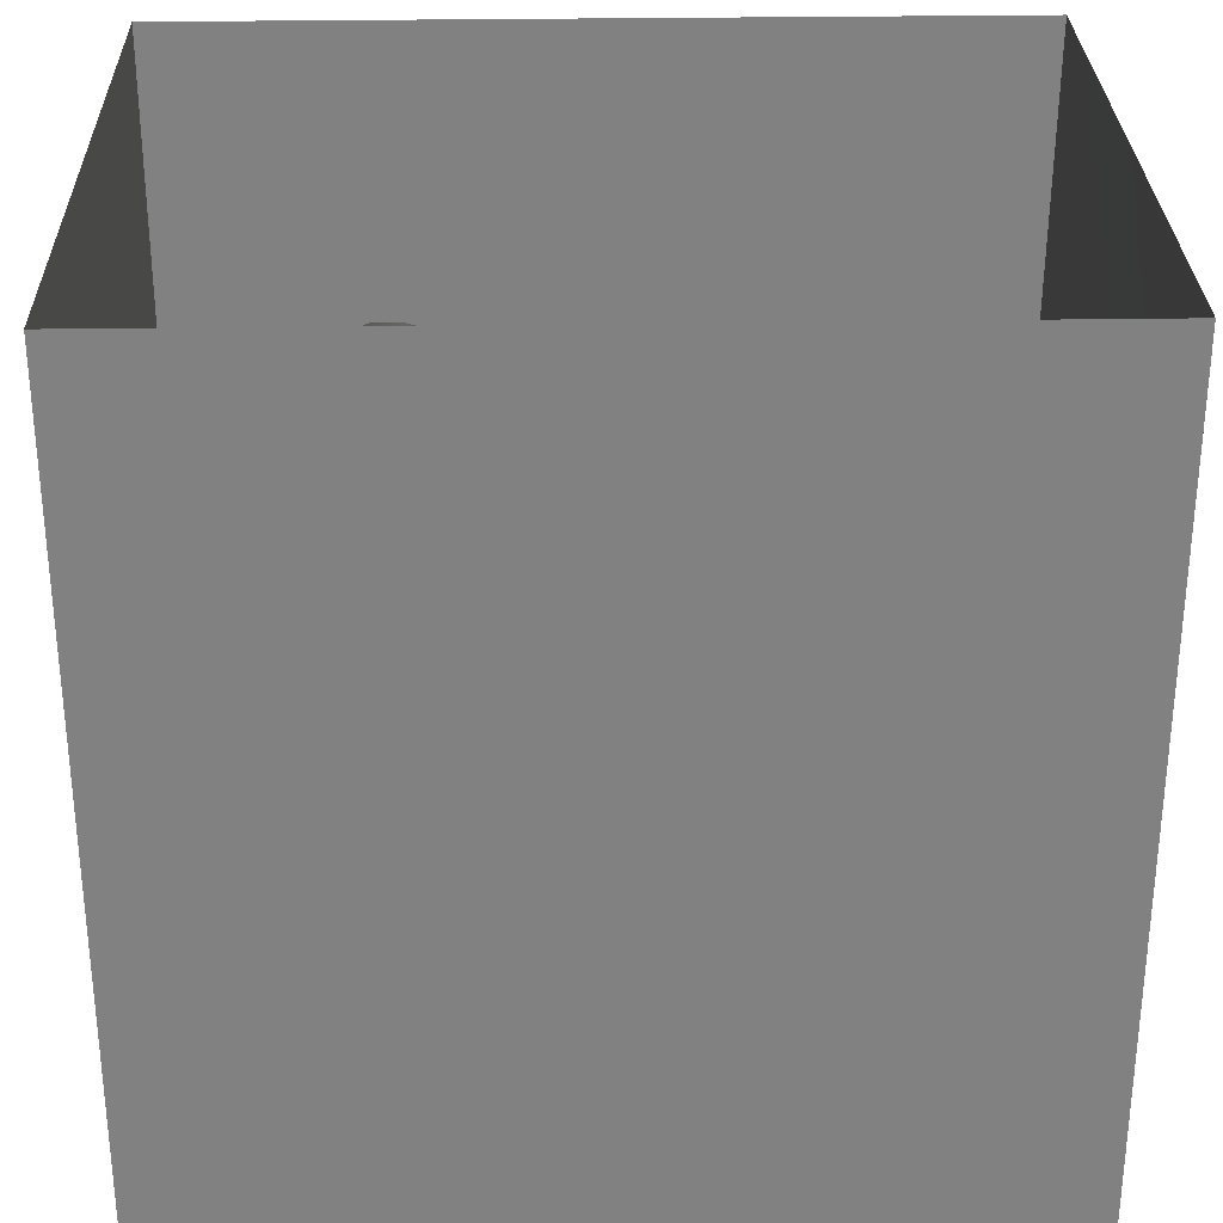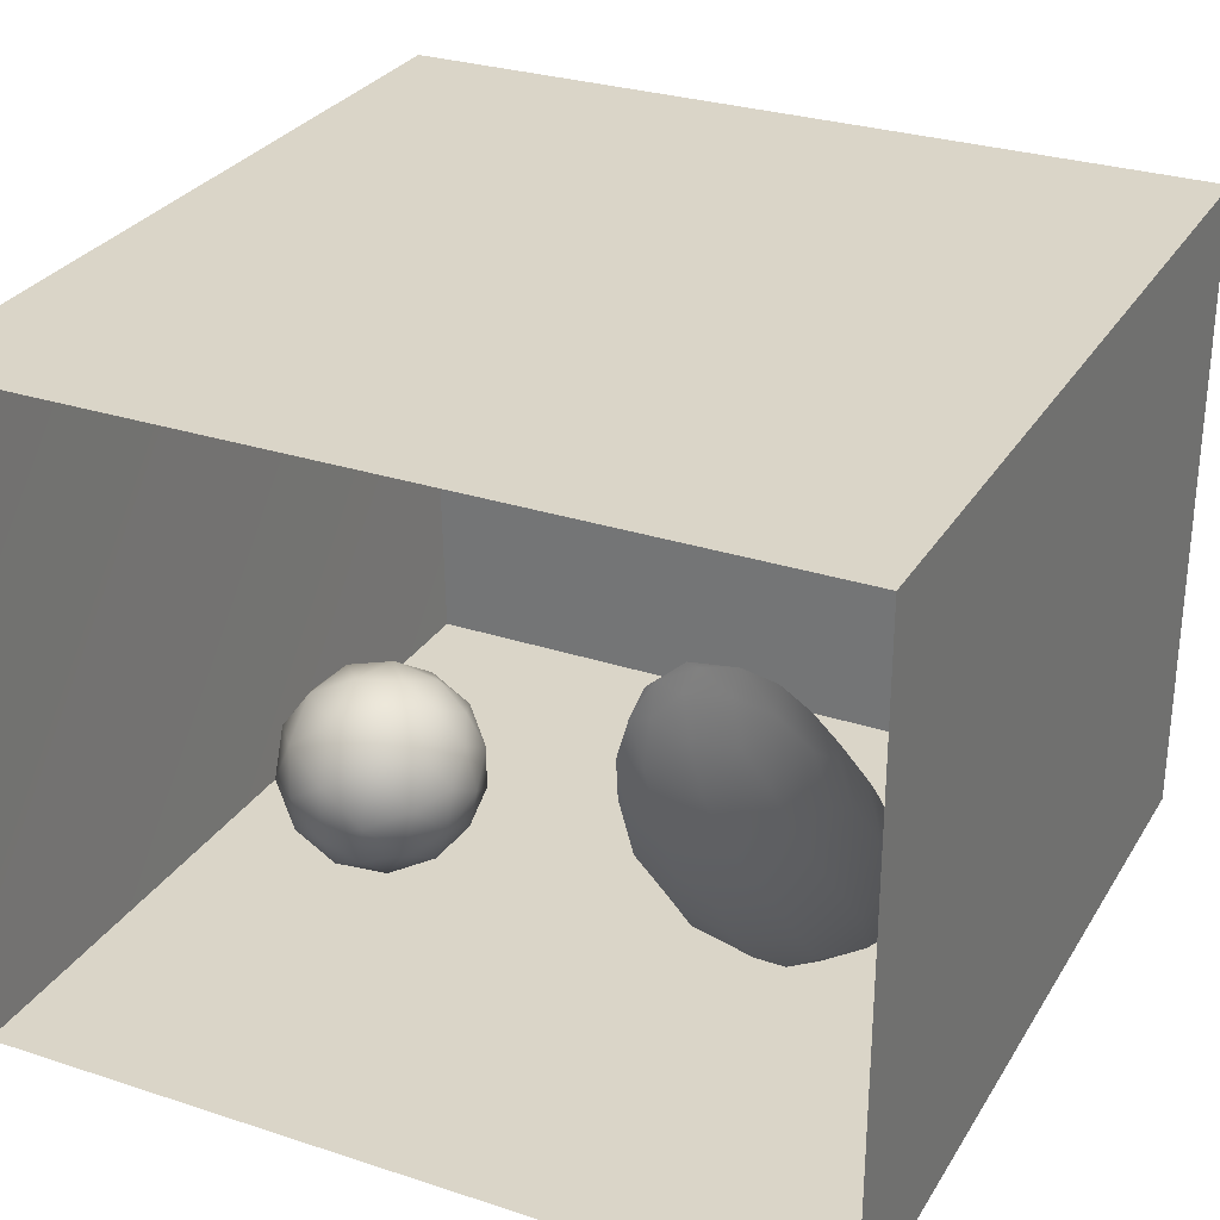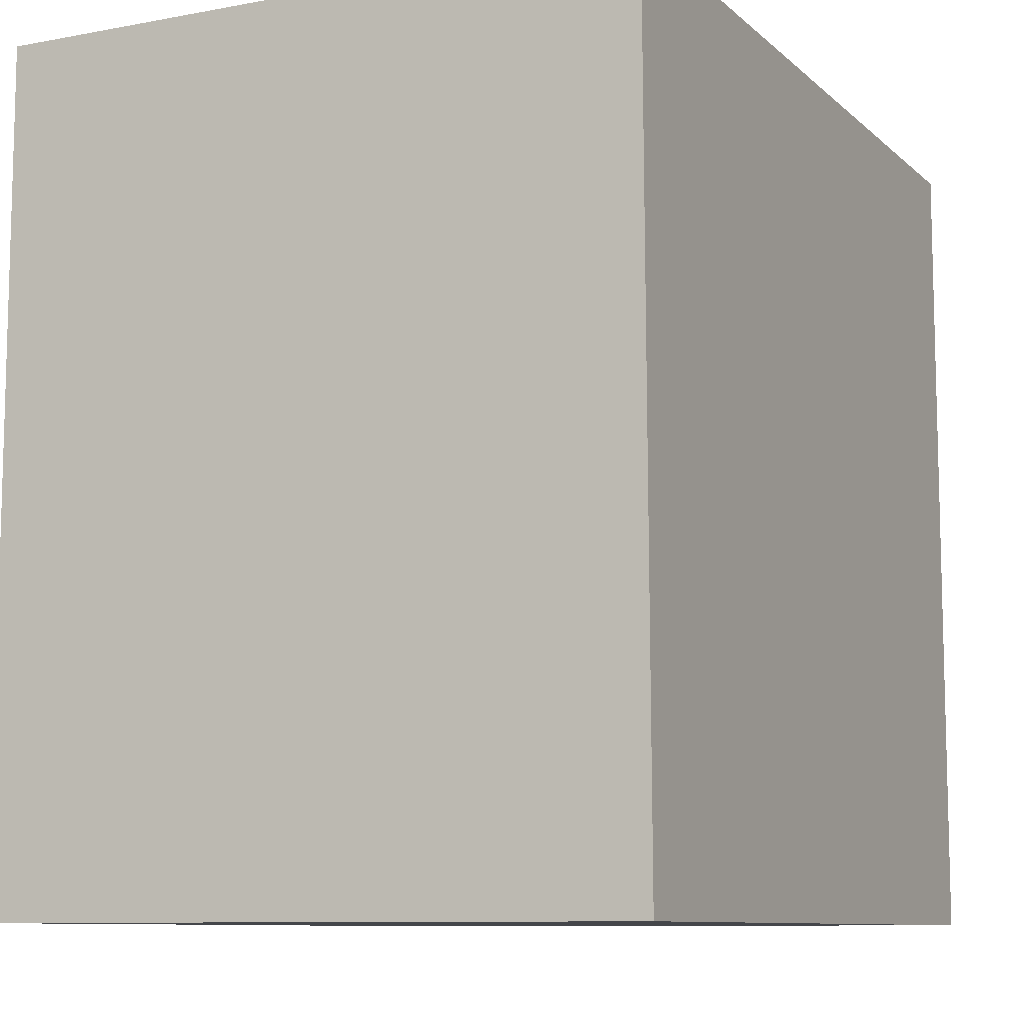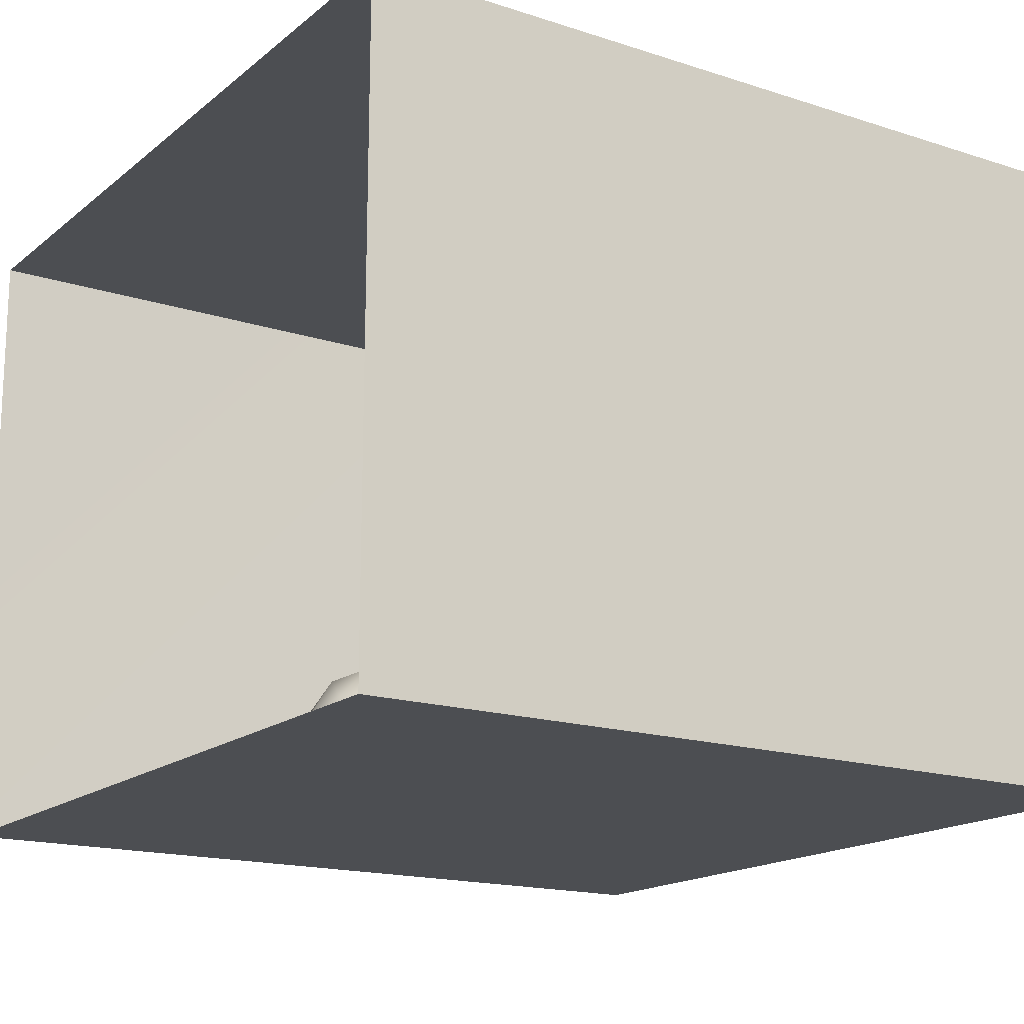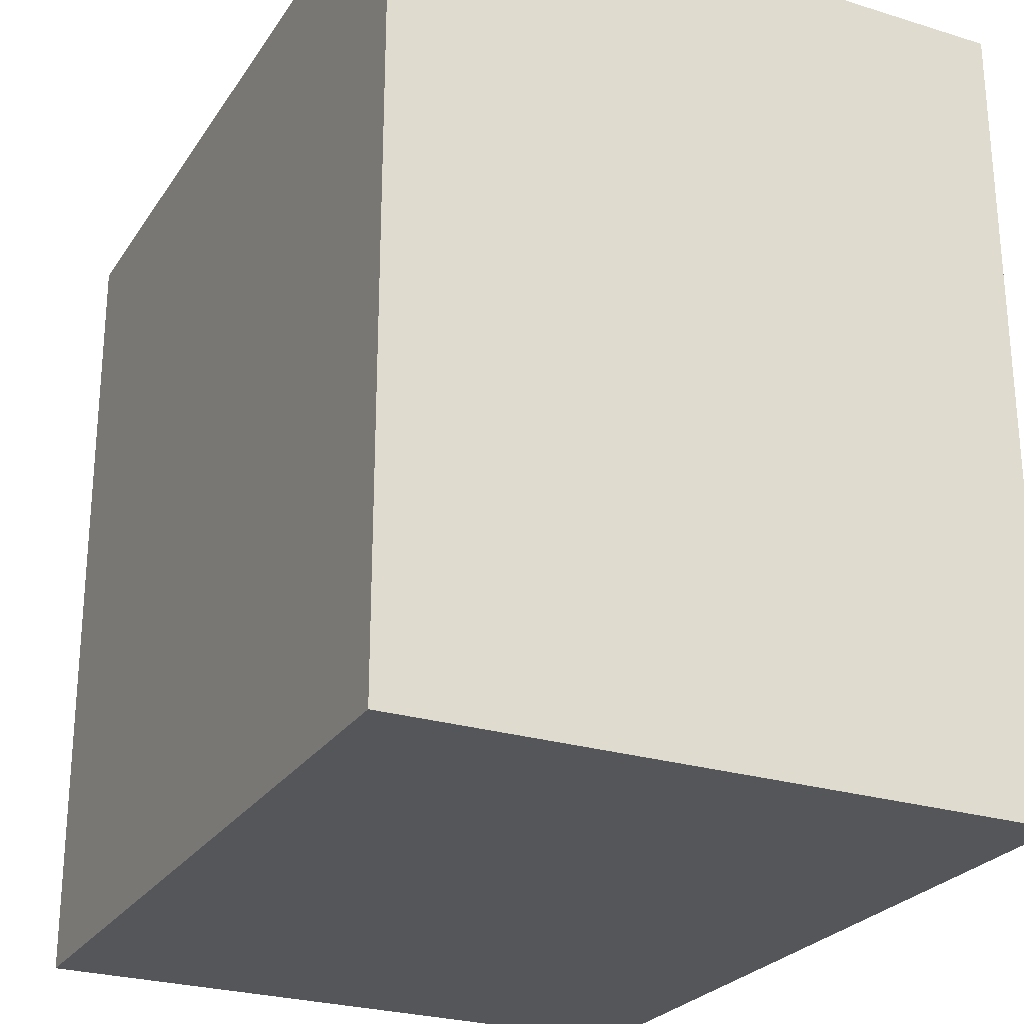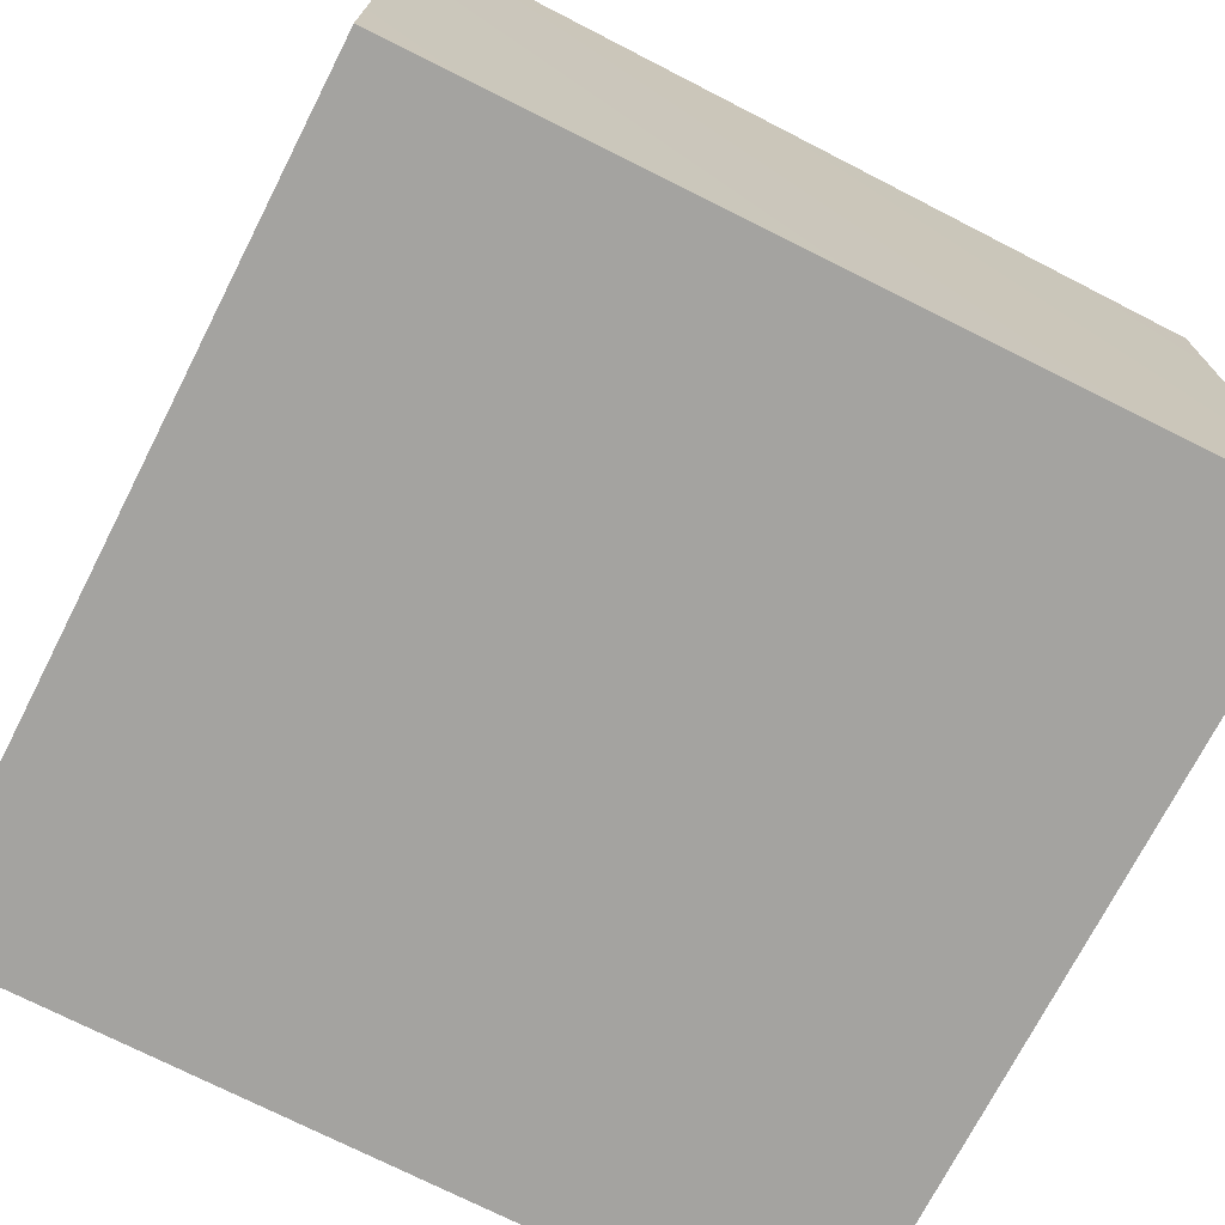
<metadata>
{"format":"obj","ext":"obj","renderer":"f3d","projection":"perspective","resolution":1024,"background":"white","views":[{"elev":29.7,"azim":178.7,"up":"+Z"},{"elev":29.3,"azim":25.8,"up":"+Y"},{"elev":-9.5,"azim":-63.6,"up":"+Z"},{"elev":-16.9,"azim":56.9,"up":"+Y"},{"elev":-25.7,"azim":63.9,"up":"+Z"},{"elev":-72.9,"azim":-117.1,"up":"+Y"}]}
</metadata>
<code>
v 0.3972 0.9687 0.4928
v 0.3166 0.9488 0.4398
v 0.3436 0.9158 0.5264
v 0.397 0.9839 0.4108
v 0.3432 0.9542 0.3537
v 0.2638 0.8891 0.3786
v 0.4404 0.9027 0.5503
v 0.2766 0.8731 0.4822
v 0.4855 0.961 0.4512
v 0.4525 0.958 0.3347
v 0.5286 0.8847 0.5049
v 0.3483 0.821 0.5632
v 0.5556 0.9056 0.3923
v 0.4755 0.7995 0.5678
v 0.3459 0.9017 0.2618
v 0.2408 0.7608 0.4662
v 0.5811 0.8014 0.4858
v 0.507 0.8945 0.2618
v 0.5177 0.692 0.5482
v 0.2339 0.808 0.3063
v 0.3771 0.708 0.5676
v 0.4273 0.8421 0.1781
v 0.2957 0.8031 0.1965
v 0.2154 0.7012 0.2367
v 0.2039 0.7019 0.3534
v 0.2964 0.6398 0.5136
v 0.2272 0.6386 0.4283
v 0.277 0.5333 0.4565
v 0.4097 0.5787 0.54
v 0.5551 0.8065 0.1975
v 0.6206 0.7002 0.4537
v 0.6166 0.8084 0.3387
v 0.2755 0.6994 0.1342
v 0.2012 0.5698 0.3248
v 0.6379 0.7391 0.2473
v 0.4794 0.7578 0.1048
v 0.3661 0.7705 0.1229
v 0.5628 0.5895 0.5056
v 0.6614 0.6976 0.3453
v 0.2163 0.5886 0.1803
v 0.3794 0.6929 0.06115
v 0.4899 0.4912 0.501
v 0.2194 0.4653 0.2389
v 0.6832 0.6291 0.2507
v 0.5976 0.7097 0.1414
v 0.2637 0.4378 0.3656
v 0.5997 0.4849 0.4479
v 0.3744 0.4533 0.4716
v 0.6568 0.5936 0.4048
v 0.2887 0.6007 0.06875
v 0.5139 0.6493 0.03008
v 0.2439 0.4832 0.1103
v 0.6857 0.4875 0.339
v 0.6493 0.6182 0.1074
v 0.2839 0.3413 0.2676
v 0.3723 0.3346 0.3761
v 0.4955 0.3853 0.4417
v 0.3845 0.6035 0.006849
v 0.254 0.3809 0.16
v 0.3272 0.5027 0.003072
v 0.7129 0.5168 0.1765
v 0.6199 0.3721 0.3761
v 0.2924 0.3776 0.04699
v 0.508 0.2819 0.3556
v 0.3897 0.2414 0.265
v 0.3128 0.2762 0.1442
v 0.4539 0.5396 -0.04223
v 0.3765 0.4052 -0.05019
v 0.5368 0.1942 0.2455
v 0.628 0.28 0.298
v 0.5035 0.4475 -0.08573
v 0.7052 0.3791 0.2592
v 0.7324 0.4077 0.1189
v 0.459 0.3115 -0.09721
v 0.3568 0.2701 0.006042
v 0.4193 0.1765 0.1373
v 0.692 0.2494 0.1791
v 0.6302 0.5215 -0.0006513
v 0.5659 0.1348 0.1169
v 0.5977 0.3834 -0.09504
v 0.6947 0.4005 -0.00854
v 0.7293 0.3074 0.05538
v 0.462 0.1689 -0.01839
v 0.5784 0.2365 -0.1091
v 0.6882 0.3017 -0.04906
v 0.6902 0.1908 0.03536
v 0.5768 0.1279 -0.007513
v 0.391 0.7947 0.4051
v 0.4323 0.6079 0.2939
v 0.5672 0.2747 0.05465
v 0.4784 0.4681 0.0447
v 0.564 0.4019 0.01796
v 0.4874 0.2793 0.2027
v 0.6047 0.3859 0.1329
v 0.4452 0.3574 0.103
v 0.3555 0.432 0.2111
v 0.5508 0.4954 0.1976
v 0.4621 0.3638 0.2603
v 0.4795 0.3647 -0.01202
v 0.4031 0.5289 0.1086
g leftSphere
f 75 76 66
f 77 82 73
f 46 43 55
f 72 77 73
f 43 59 55
f 77 86 82
f 53 44 49
f 8 12 3
f 3 12 7
f 2 8 3
f 74 84 83
f 74 68 71
f 79 87 86
f 2 4 5
f 38 47 49
f 76 83 79
f 50 58 60
f 46 34 43
f 30 22 18
f 75 66 63
f 20 25 16
f 6 15 20
f 52 50 60
f 2 3 1
f 36 45 51
f 66 55 59
f 16 26 21
f 16 25 27
f 50 52 40
f 13 10 9
f 24 25 20
f 44 39 49
f 14 19 17
f 24 23 33
f 31 19 38
f 22 15 18
f 43 34 40
f 31 39 32
f 16 8 6
f 21 26 29
f 57 56 64
f 47 62 53
f 3 7 1
f 29 48 42
f 30 45 36
f 76 69 65
f 28 34 46
f 17 11 14
f 46 56 48
f 84 80 85
f 43 52 59
f 77 69 79
f 56 55 65
f 67 51 78
f 75 83 76
f 17 32 13
f 48 28 46
f 6 8 2
f 79 69 76
f 44 45 35
f 5 6 2
f 16 12 8
f 58 41 51
f 21 12 16
f 48 56 57
f 58 51 67
f 23 15 22
f 27 34 28
f 73 81 78
f 14 12 21
f 10 15 5
f 80 84 74
f 29 19 21
f 70 77 72
f 24 34 25
f 28 26 27
f 49 39 31
f 40 33 50
f 83 84 87
f 5 15 6
f 17 19 31
f 38 29 42
f 49 47 53
f 68 67 71
f 9 11 13
f 42 47 38
f 65 66 76
f 1 4 2
f 85 81 82
f 68 60 67
f 16 6 20
f 79 86 77
f 13 11 17
f 86 85 82
f 39 44 35
f 64 56 65
f 78 61 73
f 79 83 87
f 54 61 78
f 87 84 86
f 73 61 72
f 84 85 86
f 48 57 42
f 59 63 66
f 25 34 27
f 14 11 7
f 28 48 29
f 29 26 28
f 51 54 78
f 70 62 64
f 20 23 24
f 54 45 44
f 32 30 18
f 74 75 68
f 71 80 74
f 65 55 66
f 74 83 75
f 56 46 55
f 53 72 61
f 71 78 80
f 62 47 57
f 71 67 78
f 58 67 60
f 80 81 85
f 13 18 10
f 59 52 63
f 21 19 14
f 44 53 61
f 9 4 1
f 77 70 69
f 37 23 22
f 1 7 9
f 5 4 10
f 62 57 64
f 80 78 81
f 33 23 37
f 40 34 24
f 32 18 13
f 50 41 58
f 75 63 68
f 37 41 33
f 10 4 9
f 7 11 9
f 63 52 60
f 57 47 42
f 49 31 38
f 35 32 39
f 31 32 17
f 73 82 81
f 30 32 35
f 20 15 23
f 27 26 16
f 35 45 30
f 36 37 22
f 7 12 14
f 36 41 37
f 18 15 10
f 70 64 69
f 33 41 50
f 54 44 61
f 24 33 40
f 51 45 54
f 40 52 43
f 38 19 29
f 51 41 36
f 72 62 70
f 22 30 36
f 53 62 72
f 69 64 65
f 63 60 68
v -0.5875 0.25 0
v -0.3375 0.25 0
v -0.3639 0.3618 0
v -0.3563 0.2986 0.08187
v -0.3653 0.3047 -0.1006
v -0.4035 0.3998 -0.07876
v -0.4327 0.4461 0.009191
v -0.3639 0.1884 0.09343
v -0.4106 0.388 0.1104
v -0.3675 0.1916 -0.1033
v -0.3585 0.1498 -8.755e-05
v -0.4211 0.2517 -0.1866
v -0.4442 0.3644 -0.1699
v -0.4851 0.4553 -0.09934
v -0.4094 0.2741 0.1738
v -0.5273 0.4926 -0.006295
v -0.4427 0.1371 -0.1697
v -0.436 0.1464 0.1697
v -0.5119 0.4644 0.104
v -0.4147 0.08009 0.06147
v -0.5002 0.3742 0.1986
v -0.4134 0.0815 -0.06174
v -0.5965 0.4833 -0.08926
v -0.5029 0.1961 -0.229
v -0.5492 0.415 -0.1838
v -0.5182 0.3029 -0.2343
v -0.5068 0.2362 0.2362
v -0.5332 0.122 0.2078
v -0.5008 0.04827 -0.1195
v -0.6272 0.4944 0.03432
v -0.5147 0.0433 0.1203
v -0.5564 0.1021 -0.1991
v -0.6521 0.4311 -0.1598
v -0.502 0.01518 -0.007365
v -0.6067 0.3224 0.2385
v -0.7093 0.4586 -0.06459
v -0.6208 0.4404 0.1585
v -0.6098 0.2073 -0.2453
v -0.6151 0.1857 0.24
v -0.6041 0.02082 -0.0985
v -0.738 0.44 0.06104
v -0.6256 0.06837 0.1675
v -0.6395 0.3351 -0.2293
v -0.7003 0.2569 0.223
v -0.7983 0.3769 -0.04453
v -0.7289 0.364 0.1717
v -0.6823 0.1056 -0.1807
v -0.6181 0.005694 0.04337
v -0.7402 0.3706 -0.157
v -0.7259 0.2395 -0.2079
v -0.7161 0.1473 0.1882
v -0.8113 0.3382 0.06798
v -0.7263 0.04958 -0.05535
v -0.7281 0.0603 0.08217
v -0.7816 0.2498 0.1576
v -0.7904 0.1614 -0.1161
v -0.8002 0.2782 -0.1284
v -0.789 0.147 0.1063
v -0.835 0.2508 -0.03502
v -0.806 0.1284 0.0009649
v -0.8277 0.222 0.06329
g rightSphere
f 160 161 159
f 159 161 152
f 156 160 159
f 134 120 131
f 153 156 147
f 155 158 151
f 139 128 127
f 116 123 130
f 112 117 124
f 150 149 143
f 126 112 124
f 139 127 135
f 152 155 146
f 120 111 108
f 110 105 102
f 132 117 129
f 138 126 124
f 106 105 113
f 127 128 118
f 137 130 141
f 121 115 109
f 141 152 146
f 131 120 118
f 128 139 142
f 149 145 136
f 122 117 110
f 123 116 114
f 153 147 140
f 129 134 140
f 132 129 140
f 108 115 118
f 148 153 140
f 115 127 118
f 103 106 107
f 160 156 153
f 126 125 113
f 121 109 119
f 136 145 141
f 111 122 110
f 117 112 110
f 134 122 120
f 131 128 142
f 148 131 142
f 128 131 118
f 156 159 157
f 150 138 147
f 133 149 136
f 158 154 151
f 106 114 107
f 148 134 131
f 123 114 125
f 154 142 151
f 160 154 158
f 121 127 115
f 108 111 102
f 109 103 107
f 127 121 135
f 142 139 151
f 104 115 108
f 161 160 158
f 154 148 142
f 138 143 126
f 145 149 157
f 105 112 113
f 156 150 147
f 112 105 110
f 135 137 146
f 123 136 130
f 145 159 152
f 144 139 135
f 149 150 157
f 114 116 107
f 144 155 151
f 123 133 136
f 116 119 107
f 161 155 152
f 149 133 143
f 109 104 103
f 138 150 143
f 133 123 125
f 148 154 153
f 134 148 140
f 132 138 124
f 104 108 102
f 122 134 129
f 137 119 130
f 111 110 102
f 125 114 113
f 144 135 146
f 139 144 151
f 138 132 147
f 103 104 102
f 130 136 141
f 141 145 152
f 137 121 119
f 154 160 153
f 122 111 120
f 112 126 113
f 150 156 157
f 117 122 129
f 115 104 109
f 119 109 107
f 105 106 103
f 119 116 130
f 147 132 140
f 121 137 135
f 105 103 102
f 143 133 125
f 159 145 157
f 114 106 113
f 120 108 118
f 137 141 146
f 155 144 146
f 126 143 125
f 155 161 158
f 117 132 124
v   1 0 -1.04
v  -0.99 0 -1.04
v  -1.01 0  0.99
v   1 0  0.99
g floor
f 162 163 164
f 164 165 162
v   1 1.59 -1.04
v   1 1.59  0.99
v  -1.02 1.59  0.99
v  -1.02 1.59 -1.04
g ceiling
f 166 167 168
f 168 169 166
v   1 1.59 -1.04
v  -1.02 1.59 -1.04
v  -0.99 0 -1.04
v   1 0 -1.04
g backWall
f 170 171 172
f 172 173 170
v  1 1.59 0.99
v  1 1.59 -1.04
v  1 0 -1.04
v  1 0 0.99
g rightWall
f 174 175 176
f 176 177 174
v  -1.02 1.59 -1.04
v  -1.02 1.59 0.99
v  -1.01 0 0.99
v  -0.99 0 -1.04
g leftWall
f 178 179 180
f 180 181 178
v  0.23 1.58 -0.22
v  0.23 1.58 0.16
v  -0.24 1.58 0.16
v  -0.24 1.58 -0.22
g light
f 182 183 184
f 184 185 182

</code>
